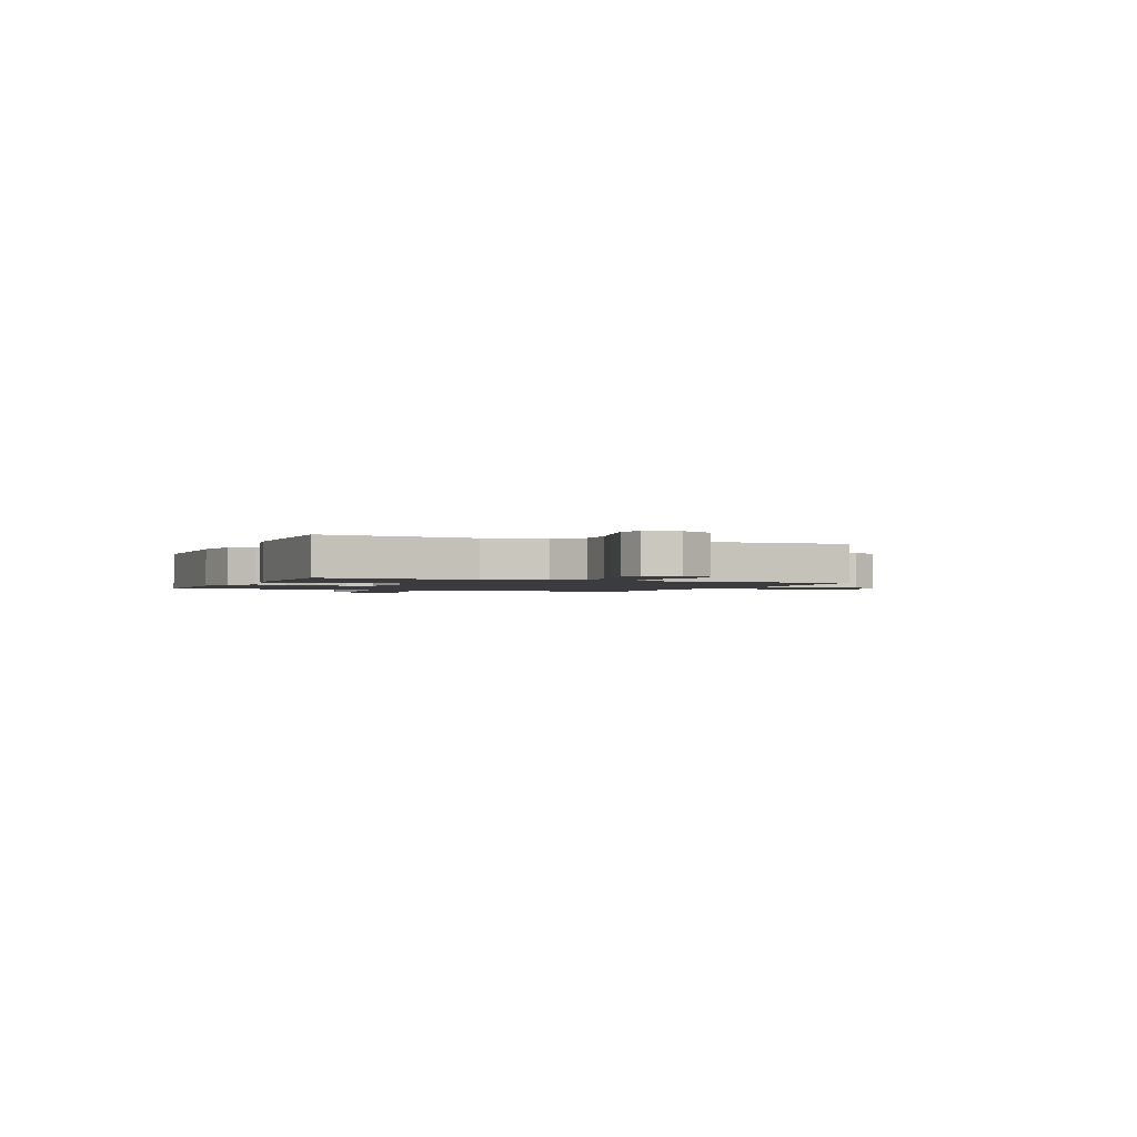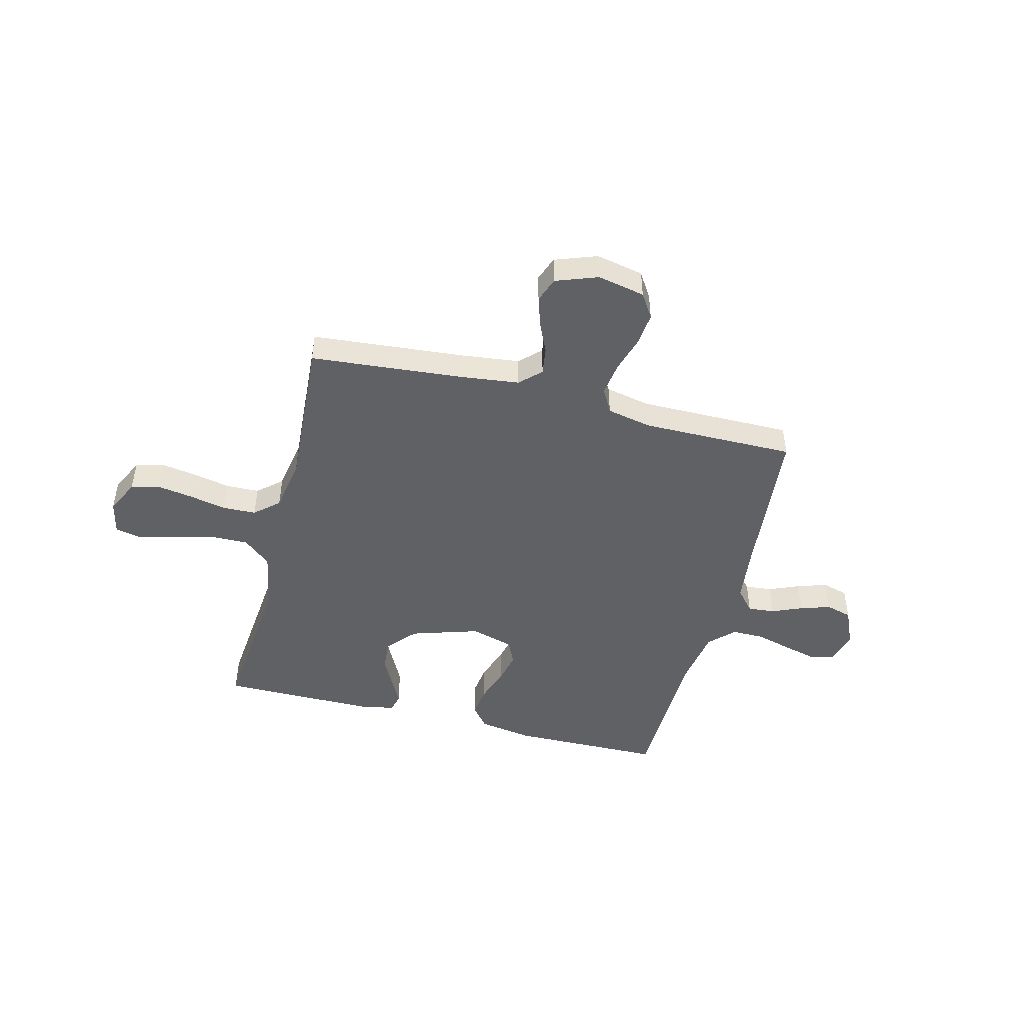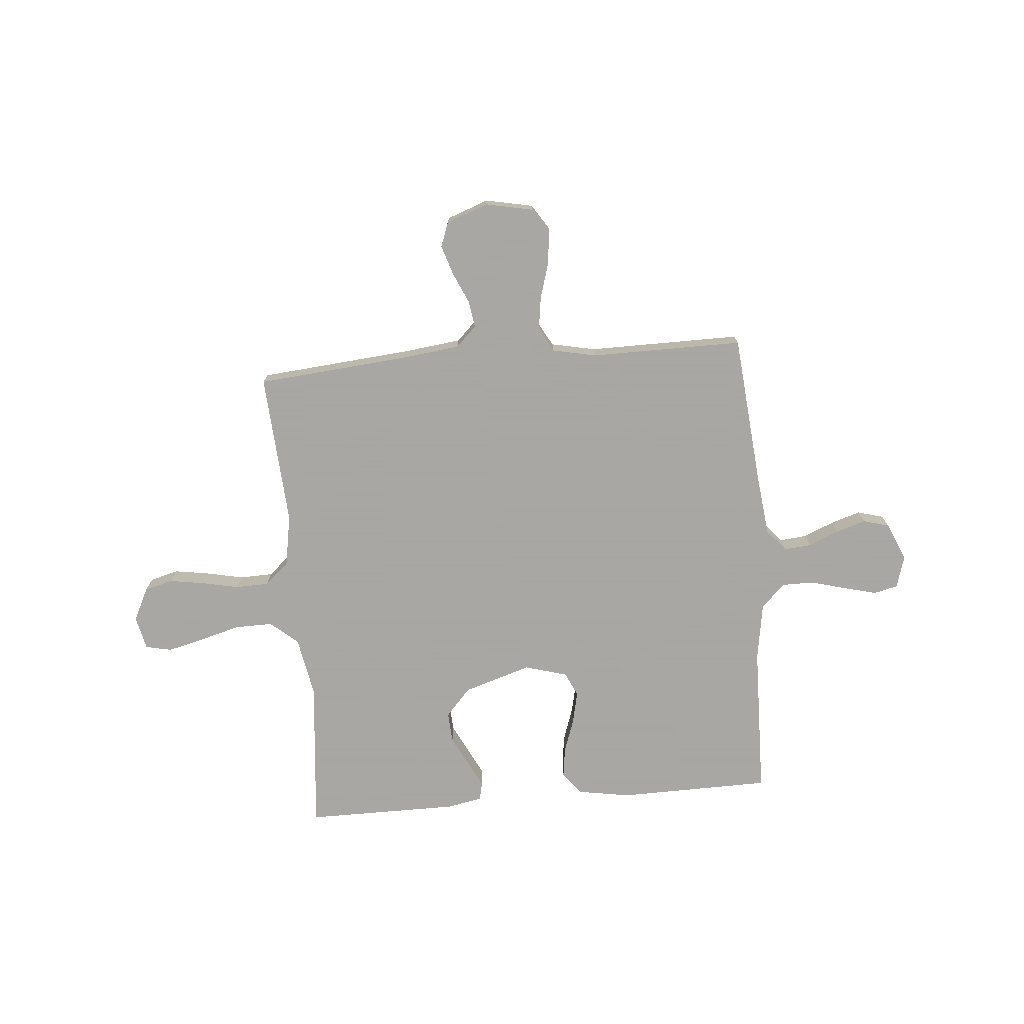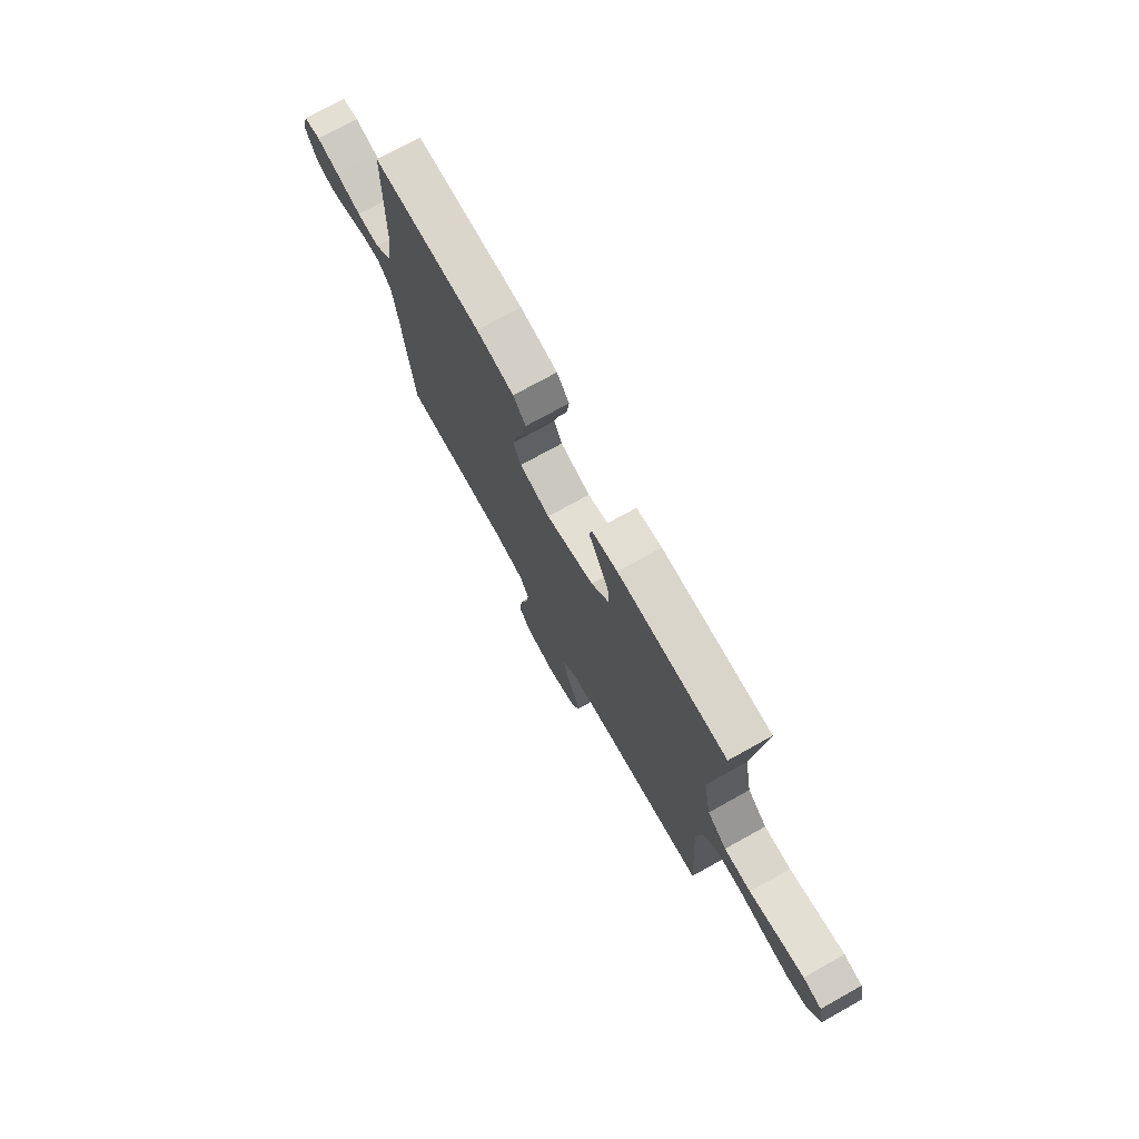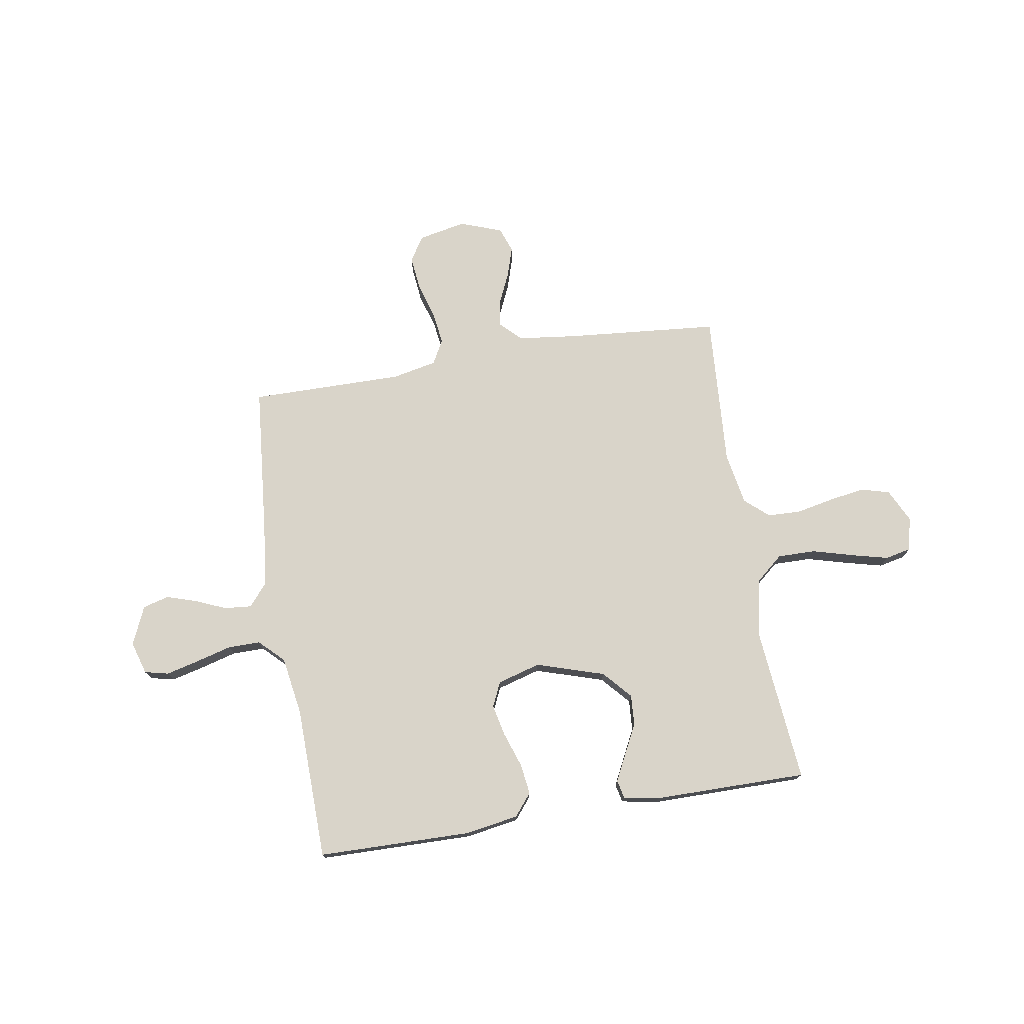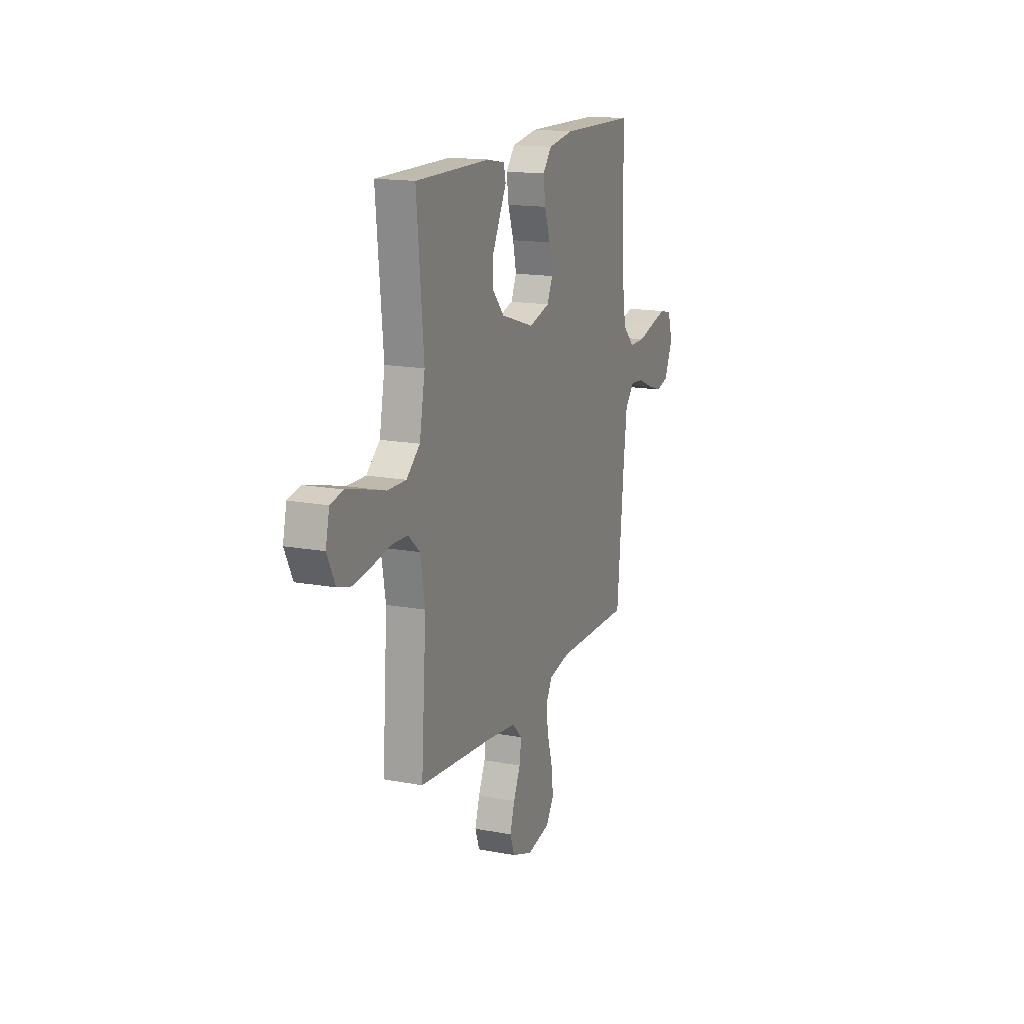
<metadata>
{"format":"obj","ext":"obj","renderer":"f3d","projection":"perspective","resolution":1024,"background":"white","views":[{"elev":-1.6,"azim":66.9,"up":"+Y"},{"elev":-47.3,"azim":165.7,"up":"+Y"},{"elev":-74.4,"azim":-175.2,"up":"+Y"},{"elev":74.3,"azim":60.9,"up":"+Z"},{"elev":74.9,"azim":-9.4,"up":"+Y"},{"elev":15.7,"azim":111.4,"up":"+Z"}]}
</metadata>
<code>
v 0.5 0.07 0.5
v 0.472 0.07 0.2
v 0.494 0.07 0.082
v 0.548 0.07 0.036
v 0.622 0.07 0.037
v 0.702 0.07 0.059
v 0.774 0.07 0.077
v 0.825 0.07 0.066
v 0.84 0.07 0
v 0.808 0.07 -0.065
v 0.752 0.07 -0.08
v 0.683 0.07 -0.069
v 0.61 0.07 -0.054
v 0.545 0.07 -0.056
v 0.498 0.07 -0.097
v 0.48 0.07 -0.2
v 0.5 0.07 -0.5
v 0.2 0.07 -0.527
v 0.086 0.07 -0.541
v 0.046 0.07 -0.58
v 0.054 0.07 -0.633
v 0.081 0.07 -0.693
v 0.1 0.07 -0.752
v 0.082 0.07 -0.801
v 0 0.07 -0.831
v -0.093 0.07 -0.812
v -0.124 0.07 -0.764
v -0.117 0.07 -0.699
v -0.096 0.07 -0.628
v -0.087 0.07 -0.563
v -0.113 0.07 -0.516
v -0.2 0.07 -0.498
v -0.5 0.07 -0.5
v -0.528 0.07 -0.2
v -0.542 0.07 -0.083
v -0.579 0.07 -0.04
v -0.632 0.07 -0.045
v -0.691 0.07 -0.07
v -0.75 0.07 -0.089
v -0.801 0.07 -0.075
v -0.834 0.07 0
v -0.815 0.07 0.064
v -0.768 0.07 0.075
v -0.704 0.07 0.059
v -0.634 0.07 0.04
v -0.571 0.07 0.04
v -0.524 0.07 0.086
v -0.506 0.07 0.2
v -0.5 0.07 0.5
v -0.2 0.07 0.505
v -0.096 0.07 0.488
v -0.061 0.07 0.445
v -0.069 0.07 0.385
v -0.092 0.07 0.318
v -0.106 0.07 0.255
v -0.084 0.07 0.207
v 0 0.07 0.183
v 0.133 0.07 0.225
v 0.182 0.07 0.28
v 0.178 0.07 0.34
v 0.148 0.07 0.399
v 0.122 0.07 0.45
v 0.13 0.07 0.486
v 0.2 0.07 0.499
v 0.5 0 0.5
v 0.472 0 0.2
v 0.494 0 0.082
v 0.548 0 0.036
v 0.622 0 0.037
v 0.702 0 0.059
v 0.774 0 0.077
v 0.825 0 0.066
v 0.84 0 0
v 0.808 0 -0.065
v 0.752 0 -0.08
v 0.683 0 -0.069
v 0.61 0 -0.054
v 0.545 0 -0.056
v 0.498 0 -0.097
v 0.48 0 -0.2
v 0.5 0 -0.5
v 0.2 0 -0.527
v 0.086 0 -0.541
v 0.046 0 -0.58
v 0.054 0 -0.633
v 0.081 0 -0.693
v 0.1 0 -0.752
v 0.082 0 -0.801
v 0 0 -0.831
v -0.093 0 -0.812
v -0.124 0 -0.764
v -0.117 0 -0.699
v -0.096 0 -0.628
v -0.087 0 -0.563
v -0.113 0 -0.516
v -0.2 0 -0.498
v -0.5 0 -0.5
v -0.528 0 -0.2
v -0.542 0 -0.083
v -0.579 0 -0.04
v -0.632 0 -0.045
v -0.691 0 -0.07
v -0.75 0 -0.089
v -0.801 0 -0.075
v -0.834 0 0
v -0.815 0 0.064
v -0.768 0 0.075
v -0.704 0 0.059
v -0.634 0 0.04
v -0.571 0 0.04
v -0.524 0 0.086
v -0.506 0 0.2
v -0.5 0 0.5
v -0.2 0 0.505
v -0.096 0 0.488
v -0.061 0 0.445
v -0.069 0 0.385
v -0.092 0 0.318
v -0.106 0 0.255
v -0.084 0 0.207
v 0 0 0.183
v 0.133 0 0.225
v 0.182 0 0.28
v 0.178 0 0.34
v 0.148 0 0.399
v 0.122 0 0.45
v 0.13 0 0.486
v 0.2 0 0.499
f 61 62 63 64
f 60 61 64 1
f 59 60 1 2
f 58 59 2 3
f 57 58 3 4
f 51 52 53 54
f 51 54 55
f 48 49 50 51
f 47 48 51 55
f 46 47 55 56
f 42 43 44 45
f 40 41 42 45
f 40 45 46
f 37 38 39 40
f 37 40 46 56
f 32 33 34
f 31 32 34 35
f 26 27 28 29
f 26 29 30
f 25 26 30
f 24 25 30
f 21 22 23 24
f 21 24 30 31
f 16 17 18
f 15 16 18 19
f 10 11 12 13
f 8 9 10 13
f 8 13 14
f 5 6 7 8
f 5 8 14
f 4 5 14 15
f 36 37 56 57
f 20 21 31 35
f 20 35 36 57
f 19 20 57
f 4 15 19 57
f 128 127 126 125
f 65 128 125 124
f 66 65 124 123
f 67 66 123 122
f 68 67 122 121
f 118 117 116 115
f 119 118 115
f 115 114 113 112
f 119 115 112 111
f 120 119 111 110
f 109 108 107 106
f 109 106 105 104
f 110 109 104
f 104 103 102 101
f 120 110 104 101
f 98 97 96
f 99 98 96 95
f 93 92 91 90
f 94 93 90
f 94 90 89
f 94 89 88
f 88 87 86 85
f 95 94 88 85
f 82 81 80
f 83 82 80 79
f 77 76 75 74
f 77 74 73 72
f 78 77 72
f 72 71 70 69
f 78 72 69
f 79 78 69 68
f 121 120 101 100
f 99 95 85 84
f 121 100 99 84
f 121 84 83
f 121 83 79 68
f 1 65 66 2
f 2 66 67 3
f 3 67 68 4
f 4 68 69 5
f 5 69 70 6
f 6 70 71 7
f 7 71 72 8
f 8 72 73 9
f 9 73 74 10
f 10 74 75 11
f 11 75 76 12
f 12 76 77 13
f 13 77 78 14
f 14 78 79 15
f 15 79 80 16
f 16 80 81 17
f 17 81 82 18
f 18 82 83 19
f 19 83 84 20
f 20 84 85 21
f 21 85 86 22
f 22 86 87 23
f 23 87 88 24
f 24 88 89 25
f 25 89 90 26
f 26 90 91 27
f 27 91 92 28
f 28 92 93 29
f 29 93 94 30
f 30 94 95 31
f 31 95 96 32
f 32 96 97 33
f 33 97 98 34
f 34 98 99 35
f 35 99 100 36
f 36 100 101 37
f 37 101 102 38
f 38 102 103 39
f 39 103 104 40
f 40 104 105 41
f 41 105 106 42
f 42 106 107 43
f 43 107 108 44
f 44 108 109 45
f 45 109 110 46
f 46 110 111 47
f 47 111 112 48
f 48 112 113 49
f 49 113 114 50
f 50 114 115 51
f 51 115 116 52
f 52 116 117 53
f 53 117 118 54
f 54 118 119 55
f 55 119 120 56
f 56 120 121 57
f 57 121 122 58
f 58 122 123 59
f 59 123 124 60
f 60 124 125 61
f 61 125 126 62
f 62 126 127 63
f 63 127 128 64
f 64 128 65 1

</code>
